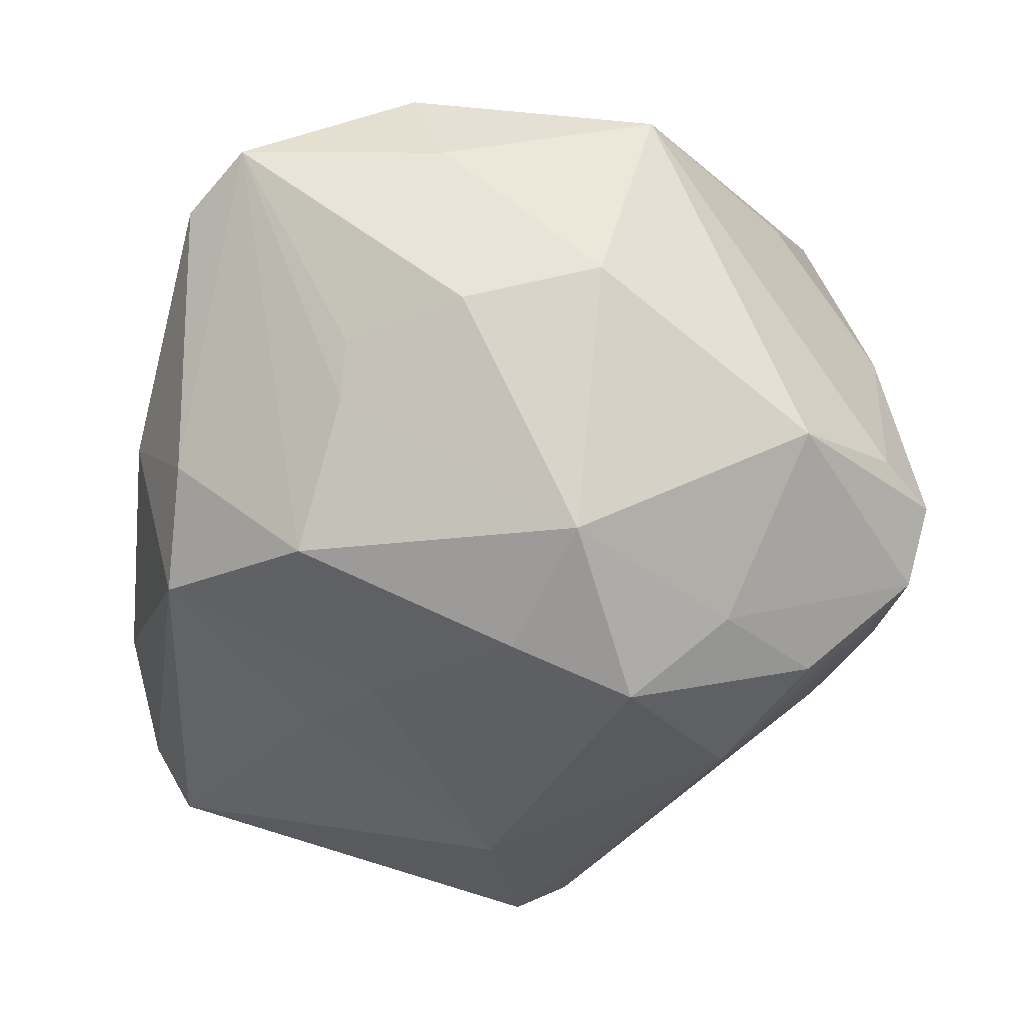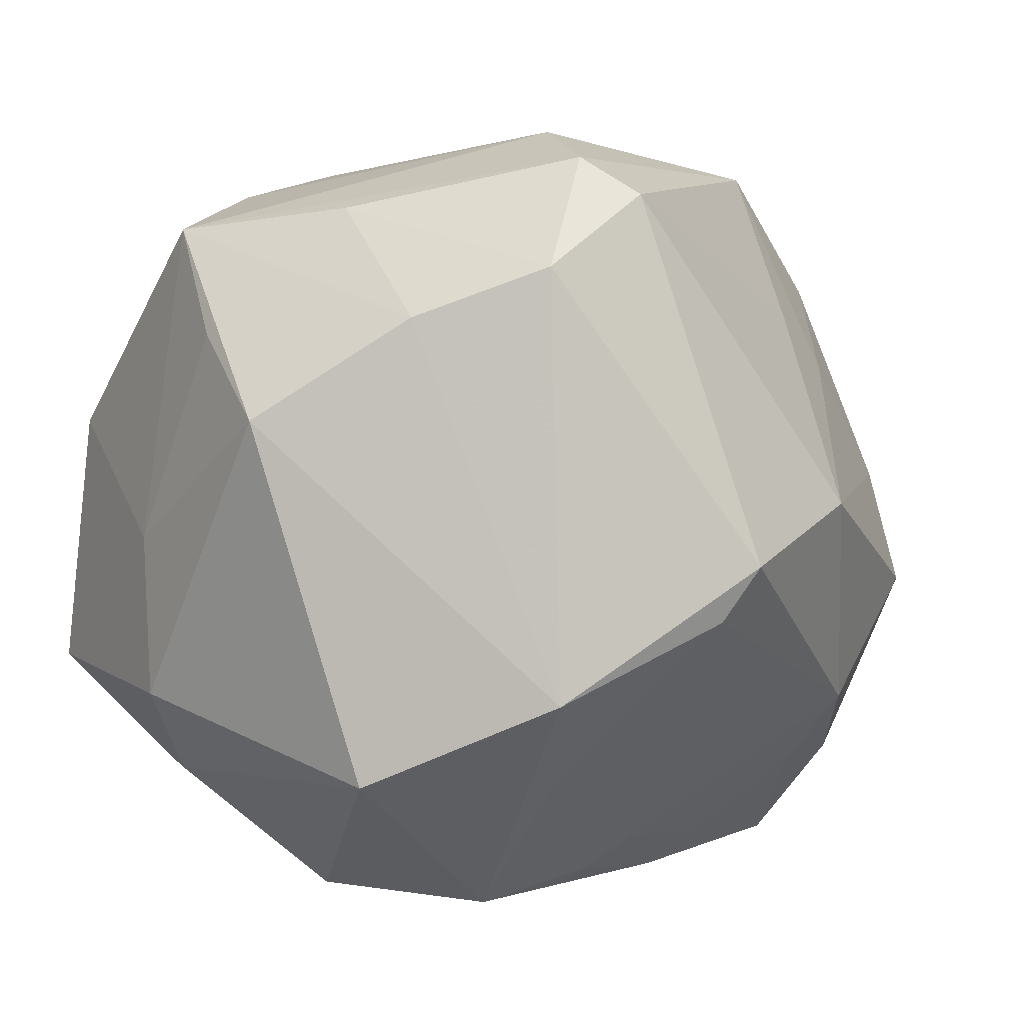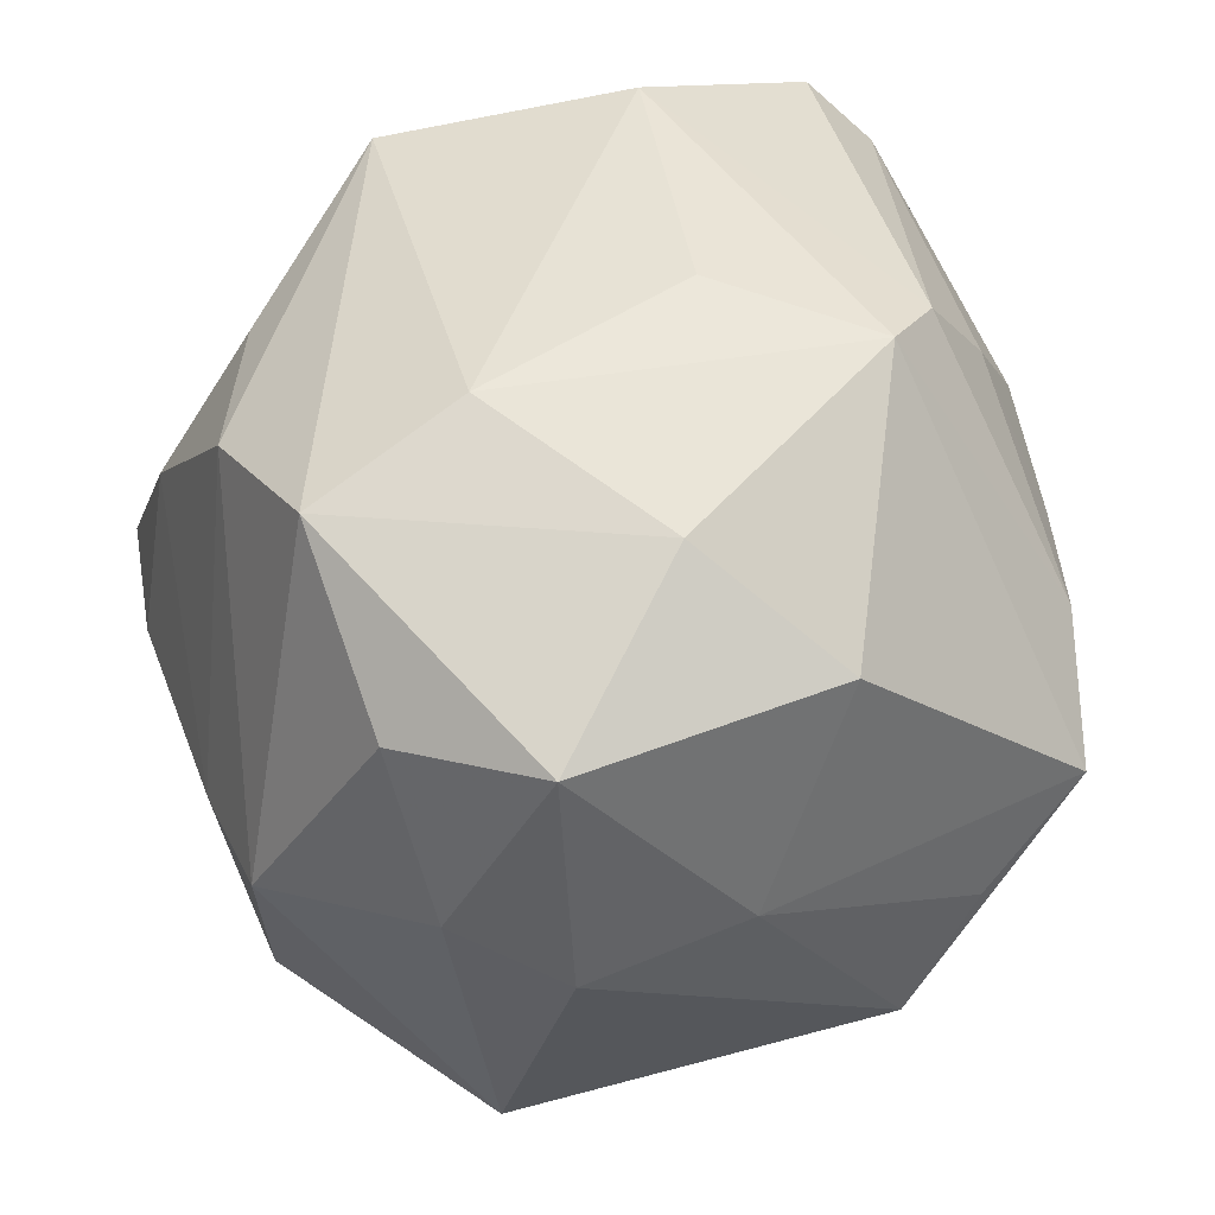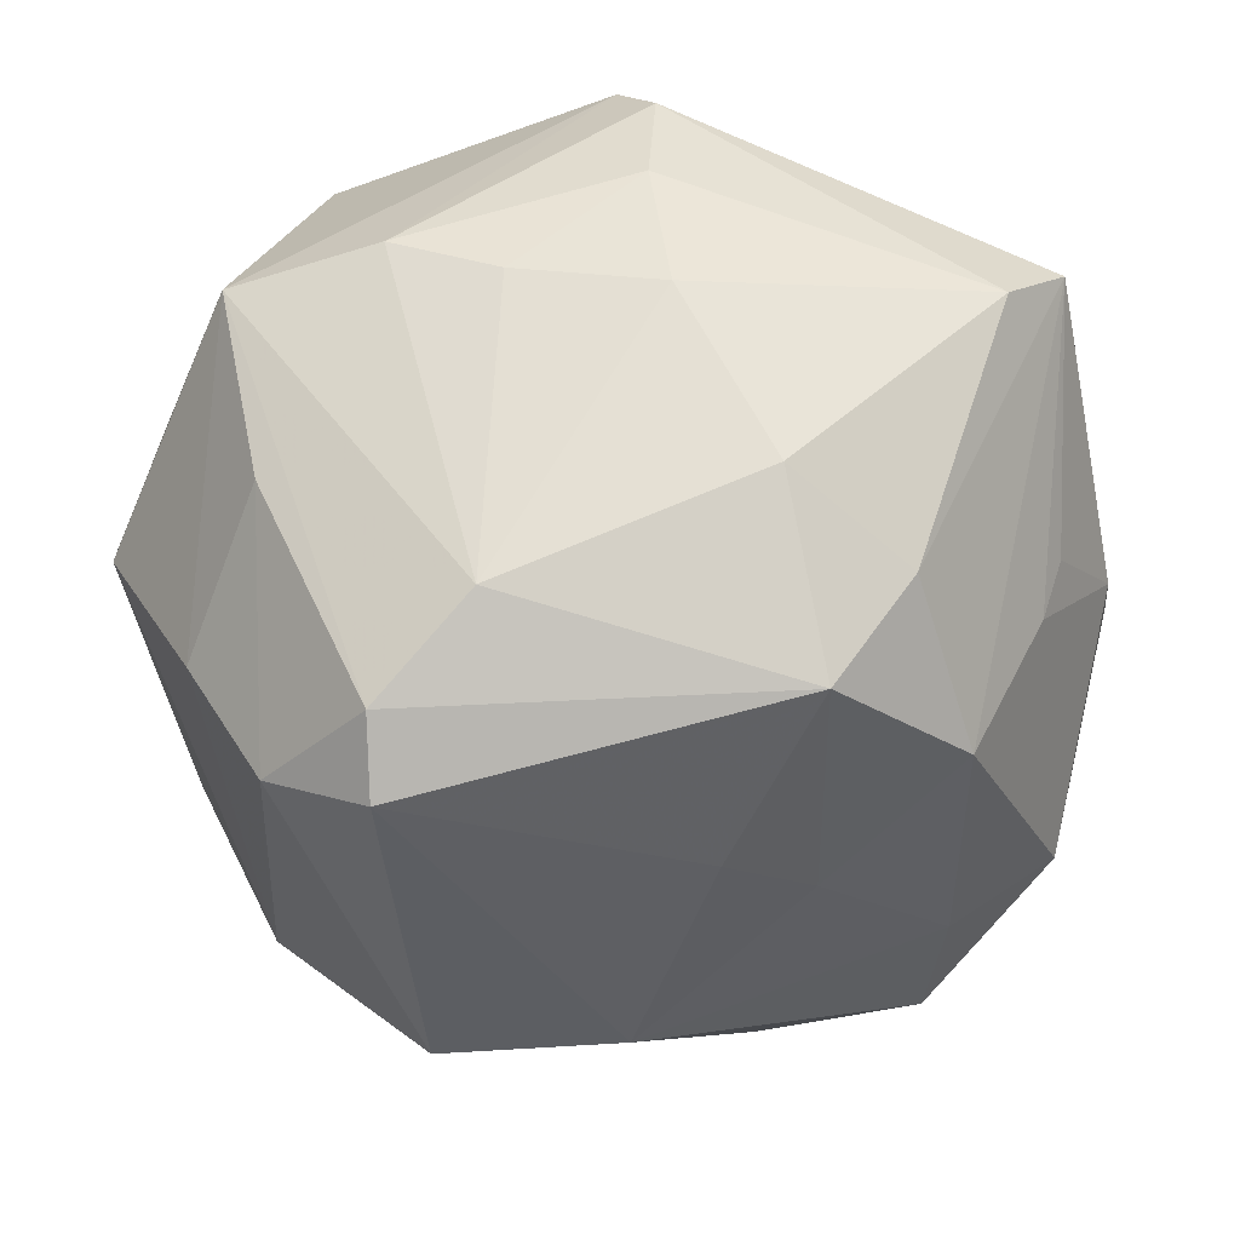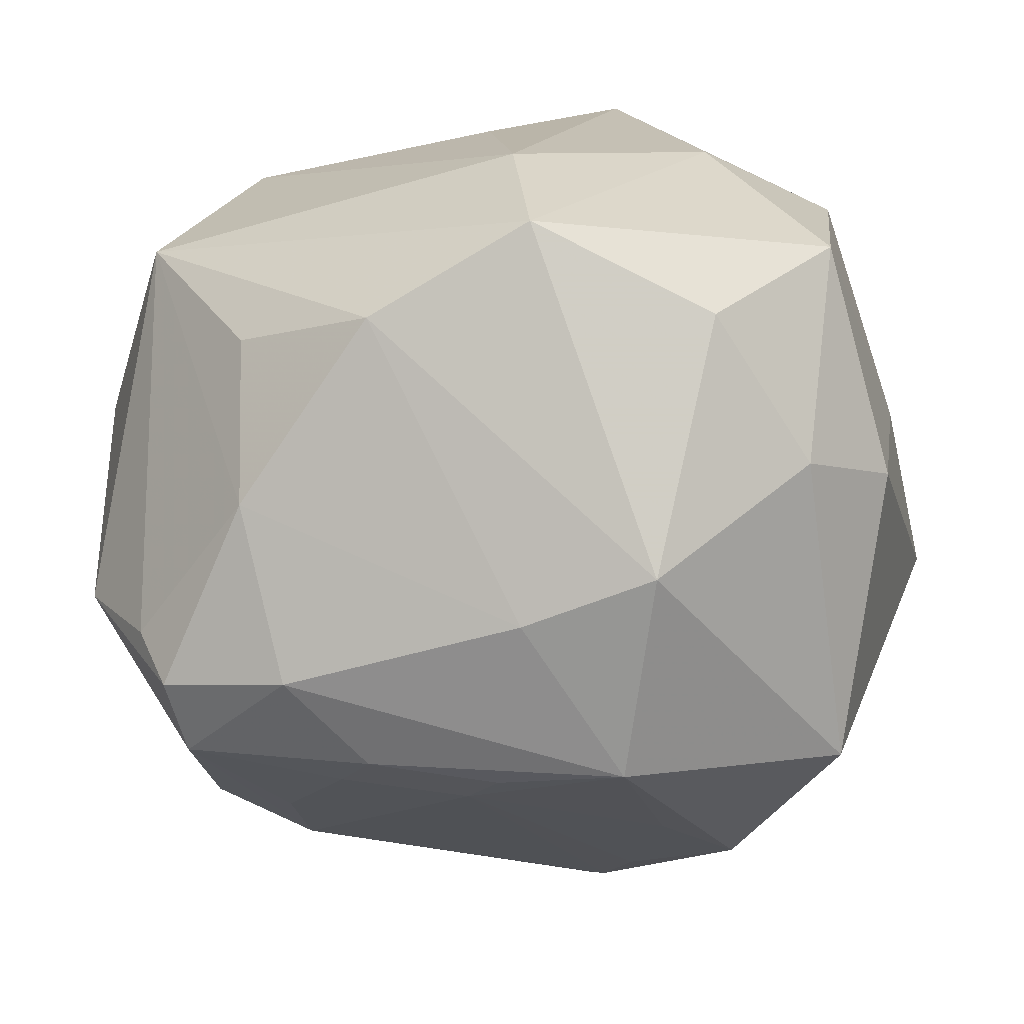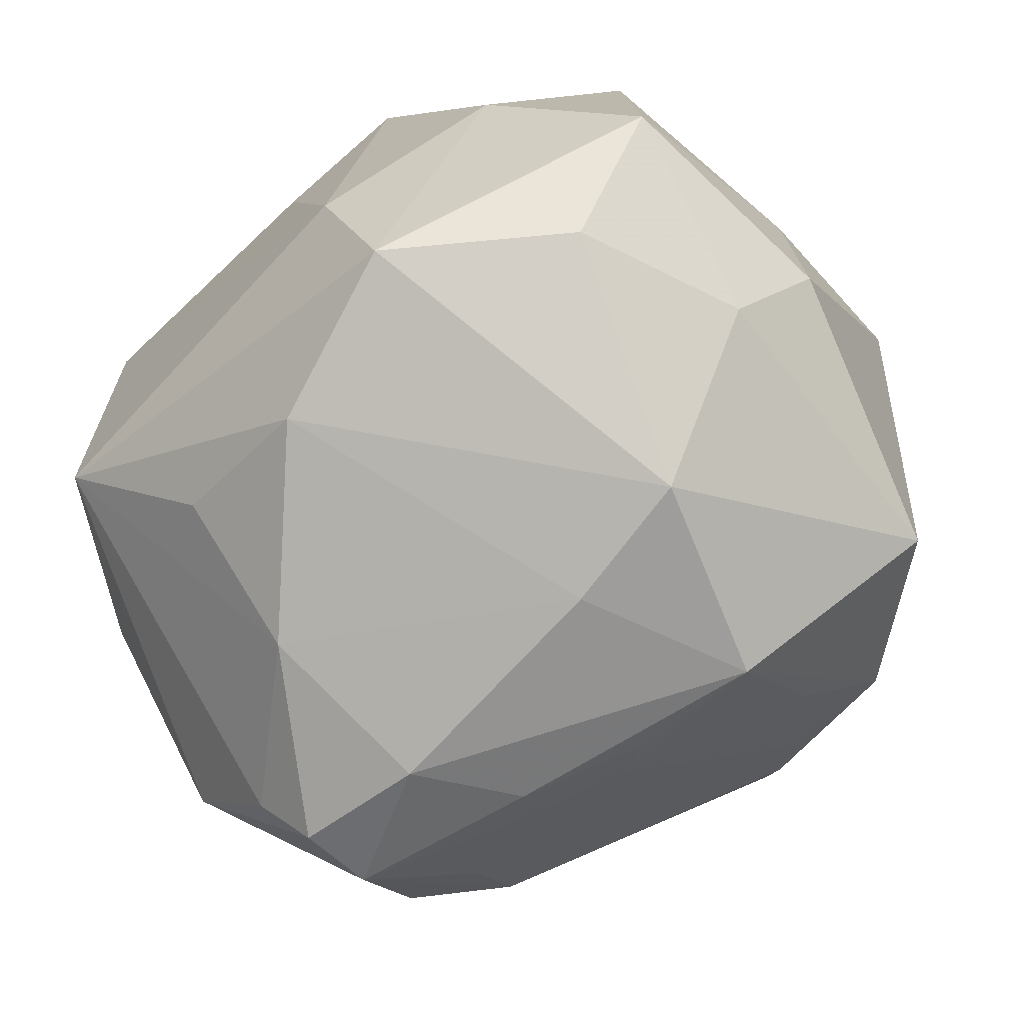
<metadata>
{"format":"obj","ext":"obj","renderer":"f3d","projection":"perspective","resolution":1024,"background":"white","views":[{"elev":-17.8,"azim":-96.1,"up":"+Z"},{"elev":6.0,"azim":133.4,"up":"+Y"},{"elev":57.4,"azim":71.6,"up":"+Z"},{"elev":70.3,"azim":-170.0,"up":"+Y"},{"elev":18.2,"azim":11.1,"up":"+Z"},{"elev":-69.6,"azim":30.1,"up":"+Y"}]}
</metadata>
<code>
v 0.03851 -0.0159 0.00888
v -0.03444 -0.01007 0.02571
v -0.02985 0.01214 0.02911
v 0.007765 -0.03828 -0.0004454
v 0.002875 0.02527 0.03344
v -0.01418 -0.0389 -0.007405
v -0.004454 0.008234 0.03562
v 0.02115 0.03195 0.01402
v -0.0191 -0.03453 0.008157
v 0.001421 -0.03152 -0.02041
v 0.001967 0.0308 0.02434
v 0.03091 0.02078 -0.01959
v -0.04172 -0.004078 0.007668
v -0.007904 -0.03045 0.02523
v -0.02491 -0.02546 -0.02461
v 0.008347 -0.001928 -0.04187
v -0.02048 0.01462 -0.02675
v -0.02382 0.03333 -0.006645
v 0.03228 -0.01506 0.0301
v 0.03559 -0.0218 -0.01744
v -0.01879 0.03389 -0.01705
v 0.004957 -0.03471 -0.01733
v 0.01975 -0.03711 0.004458
v 0.0112 0.03427 0.01231
v 0.01435 0.03531 -0.025
v -0.03112 -0.007796 -0.0293
v -0.01768 -0.01838 -0.03179
v -0.01287 0.01996 -0.028
v -0.03547 0.01847 0.002136
v 0.01697 -0.03626 -0.01504
v -0.01038 -0.0331 -0.01899
v 0.02307 -0.02603 0.02597
v -0.01769 -0.02564 -0.02549
v 0.006647 0.02042 0.03633
v -0.02622 -0.03714 -0.009046
v -0.03471 0.01879 -0.003276
v 0.01879 -0.0008643 0.03589
v 0.001947 -0.01219 0.03715
v 0.006379 -0.02692 0.03393
v 0.01883 -0.02272 -0.02599
v -0.03182 0.002954 -0.0251
v 0.007971 0.03808 -0.01504
v -0.03779 -0.02333 -0.006029
v -0.03191 0.02839 0.02204
v -0.03196 -0.01662 -0.02201
v 0.03187 -0.02458 0.01212
v 0.01302 0.03184 -0.03123
v -0.04046 0.008323 0.004744
v 0.03783 -0.0008415 0.01039
v -0.006892 -0.03654 -0.01564
v 0.04081 0.01146 -0.00878
v -0.02463 -0.03547 -0.01611
v -0.03553 0.009693 0.02121
v 0.02252 0.02534 -0.02886
v -0.007803 0.002483 -0.03899
v 0.02706 0.03069 -0.006907
v -0.02987 -0.03258 -0.005781
v 0.03738 0.01892 0.001105
v -0.02149 -0.0247 0.02103
v 0.02467 -0.01393 -0.03212
v -0.01262 0.03753 -0.001286
v -0.03058 0.02213 -0.01644
v -0.04003 -0.001944 -0.01639
v 0.01416 -0.01144 -0.03562
v -0.001874 0.03616 0.01258
v 0.0302 0.009143 0.02863
v -0.02745 0.03308 0.01756
v 0.03344 0.02869 0.009194
v 0.01069 -0.007052 -0.03933
f 51 68 58
f 66 68 34
f 46 1 19
f 20 46 23
f 1 46 20
f 51 1 20
f 37 39 19
f 37 66 34
f 19 66 37
f 32 39 23
f 19 39 32
f 23 46 32
f 32 46 19
f 19 1 49
f 49 66 19
f 49 1 51
f 51 58 49
f 49 58 68
f 68 66 49
f 30 20 23
f 38 37 34
f 39 37 38
f 38 2 39
f 13 2 53
f 53 48 13
f 44 48 53
f 7 38 34
f 16 47 54
f 44 36 29
f 29 48 44
f 36 48 29
f 21 18 61
f 39 2 14
f 23 39 14
f 62 18 21
f 62 36 44
f 44 18 62
f 13 48 63
f 63 48 36
f 36 62 63
f 4 30 23
f 6 30 4
f 23 14 4
f 20 30 60
f 16 54 60
f 51 20 60
f 2 38 3
f 38 7 3
f 3 7 34
f 44 53 3
f 3 53 2
f 34 5 3
f 3 5 44
f 16 27 55
f 55 47 16
f 51 60 12
f 54 56 12
f 12 60 54
f 12 68 51
f 12 56 68
f 67 18 44
f 67 61 18
f 44 5 67
f 67 5 11
f 25 54 47
f 25 56 54
f 25 47 21
f 68 56 25
f 9 35 6
f 6 4 9
f 9 4 14
f 13 63 43
f 43 2 13
f 35 43 52
f 6 35 52
f 21 47 28
f 47 55 28
f 41 63 62
f 8 24 11
f 11 5 8
f 34 68 8
f 8 5 34
f 61 67 65
f 65 67 11
f 11 24 65
f 59 14 2
f 2 9 59
f 59 9 14
f 2 43 57
f 57 43 35
f 57 9 2
f 35 9 57
f 40 60 30
f 40 64 60
f 10 40 30
f 64 40 10
f 69 27 16
f 16 60 69
f 60 64 69
f 69 10 27
f 64 10 69
f 27 52 15
f 17 28 55
f 55 41 17
f 17 41 62
f 17 62 21
f 21 28 17
f 24 8 42
f 42 65 24
f 68 25 42
f 42 8 68
f 61 65 42
f 21 61 42
f 42 25 21
f 22 10 30
f 10 22 31
f 63 41 26
f 27 15 26
f 26 41 55
f 26 55 27
f 45 52 43
f 45 15 52
f 45 26 15
f 45 43 63
f 63 26 45
f 27 10 33
f 10 31 33
f 33 52 27
f 33 31 52
f 52 31 50
f 50 31 22
f 50 22 30
f 50 30 6
f 6 52 50

</code>
